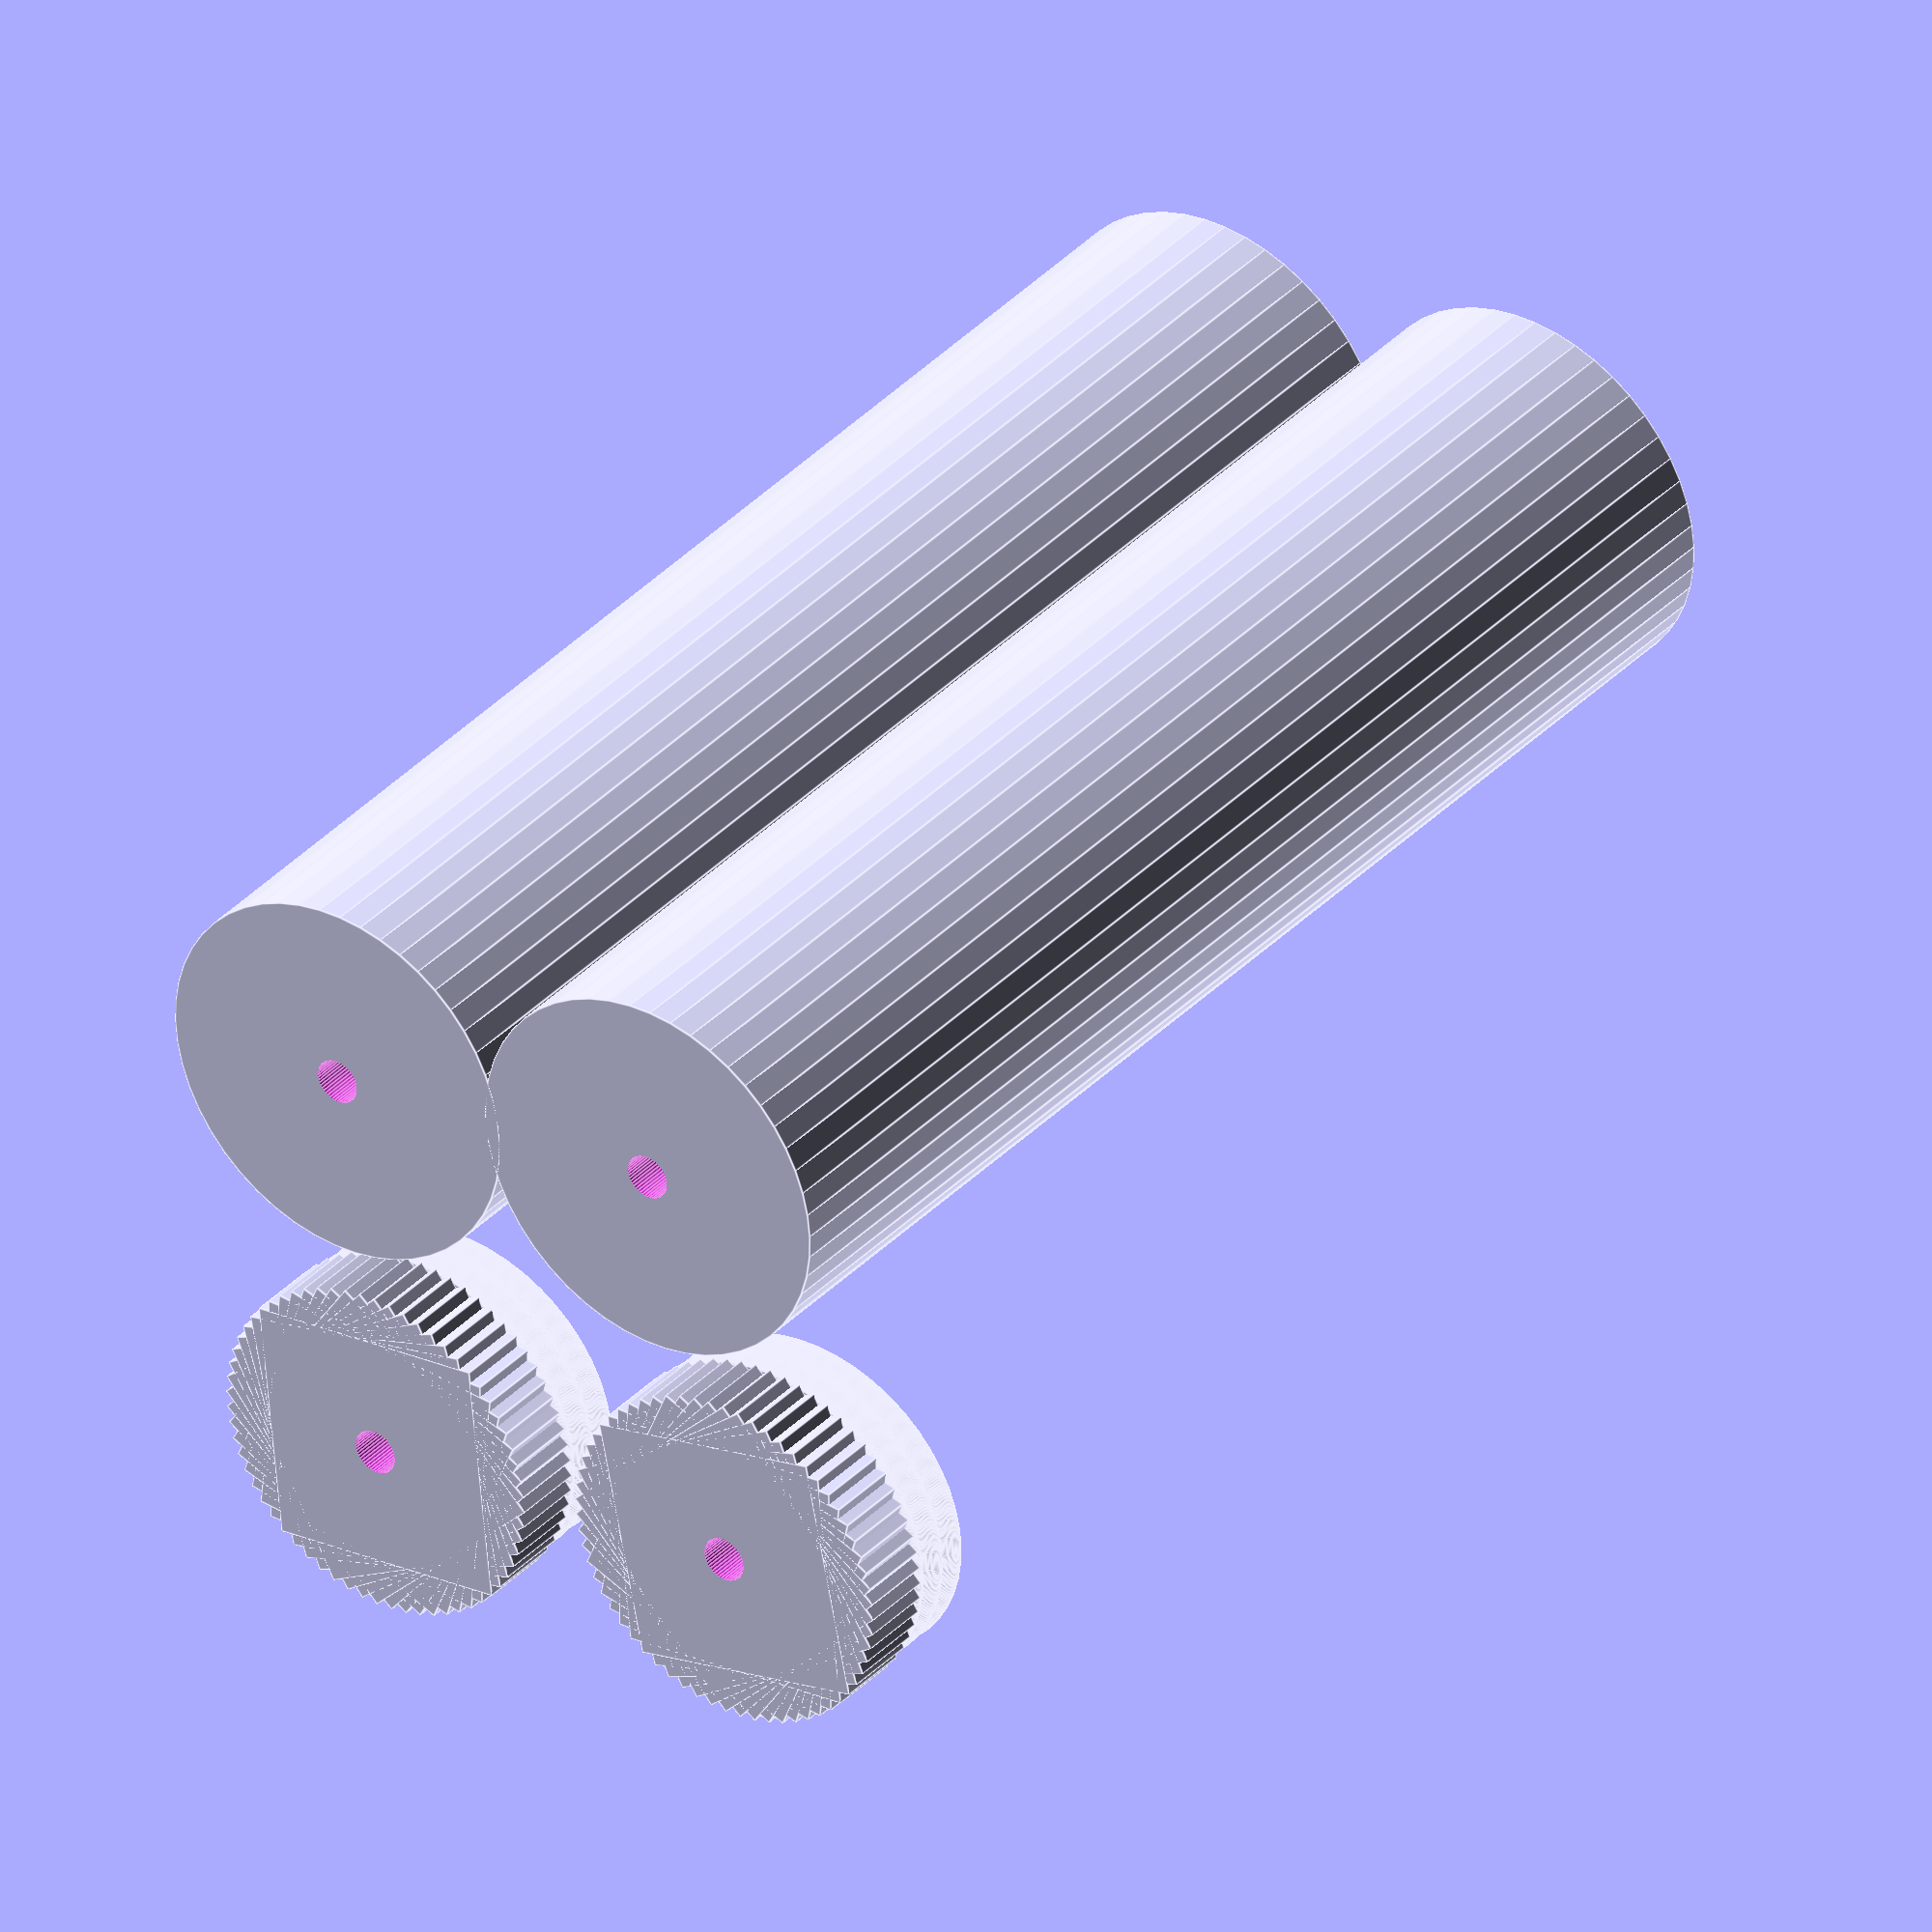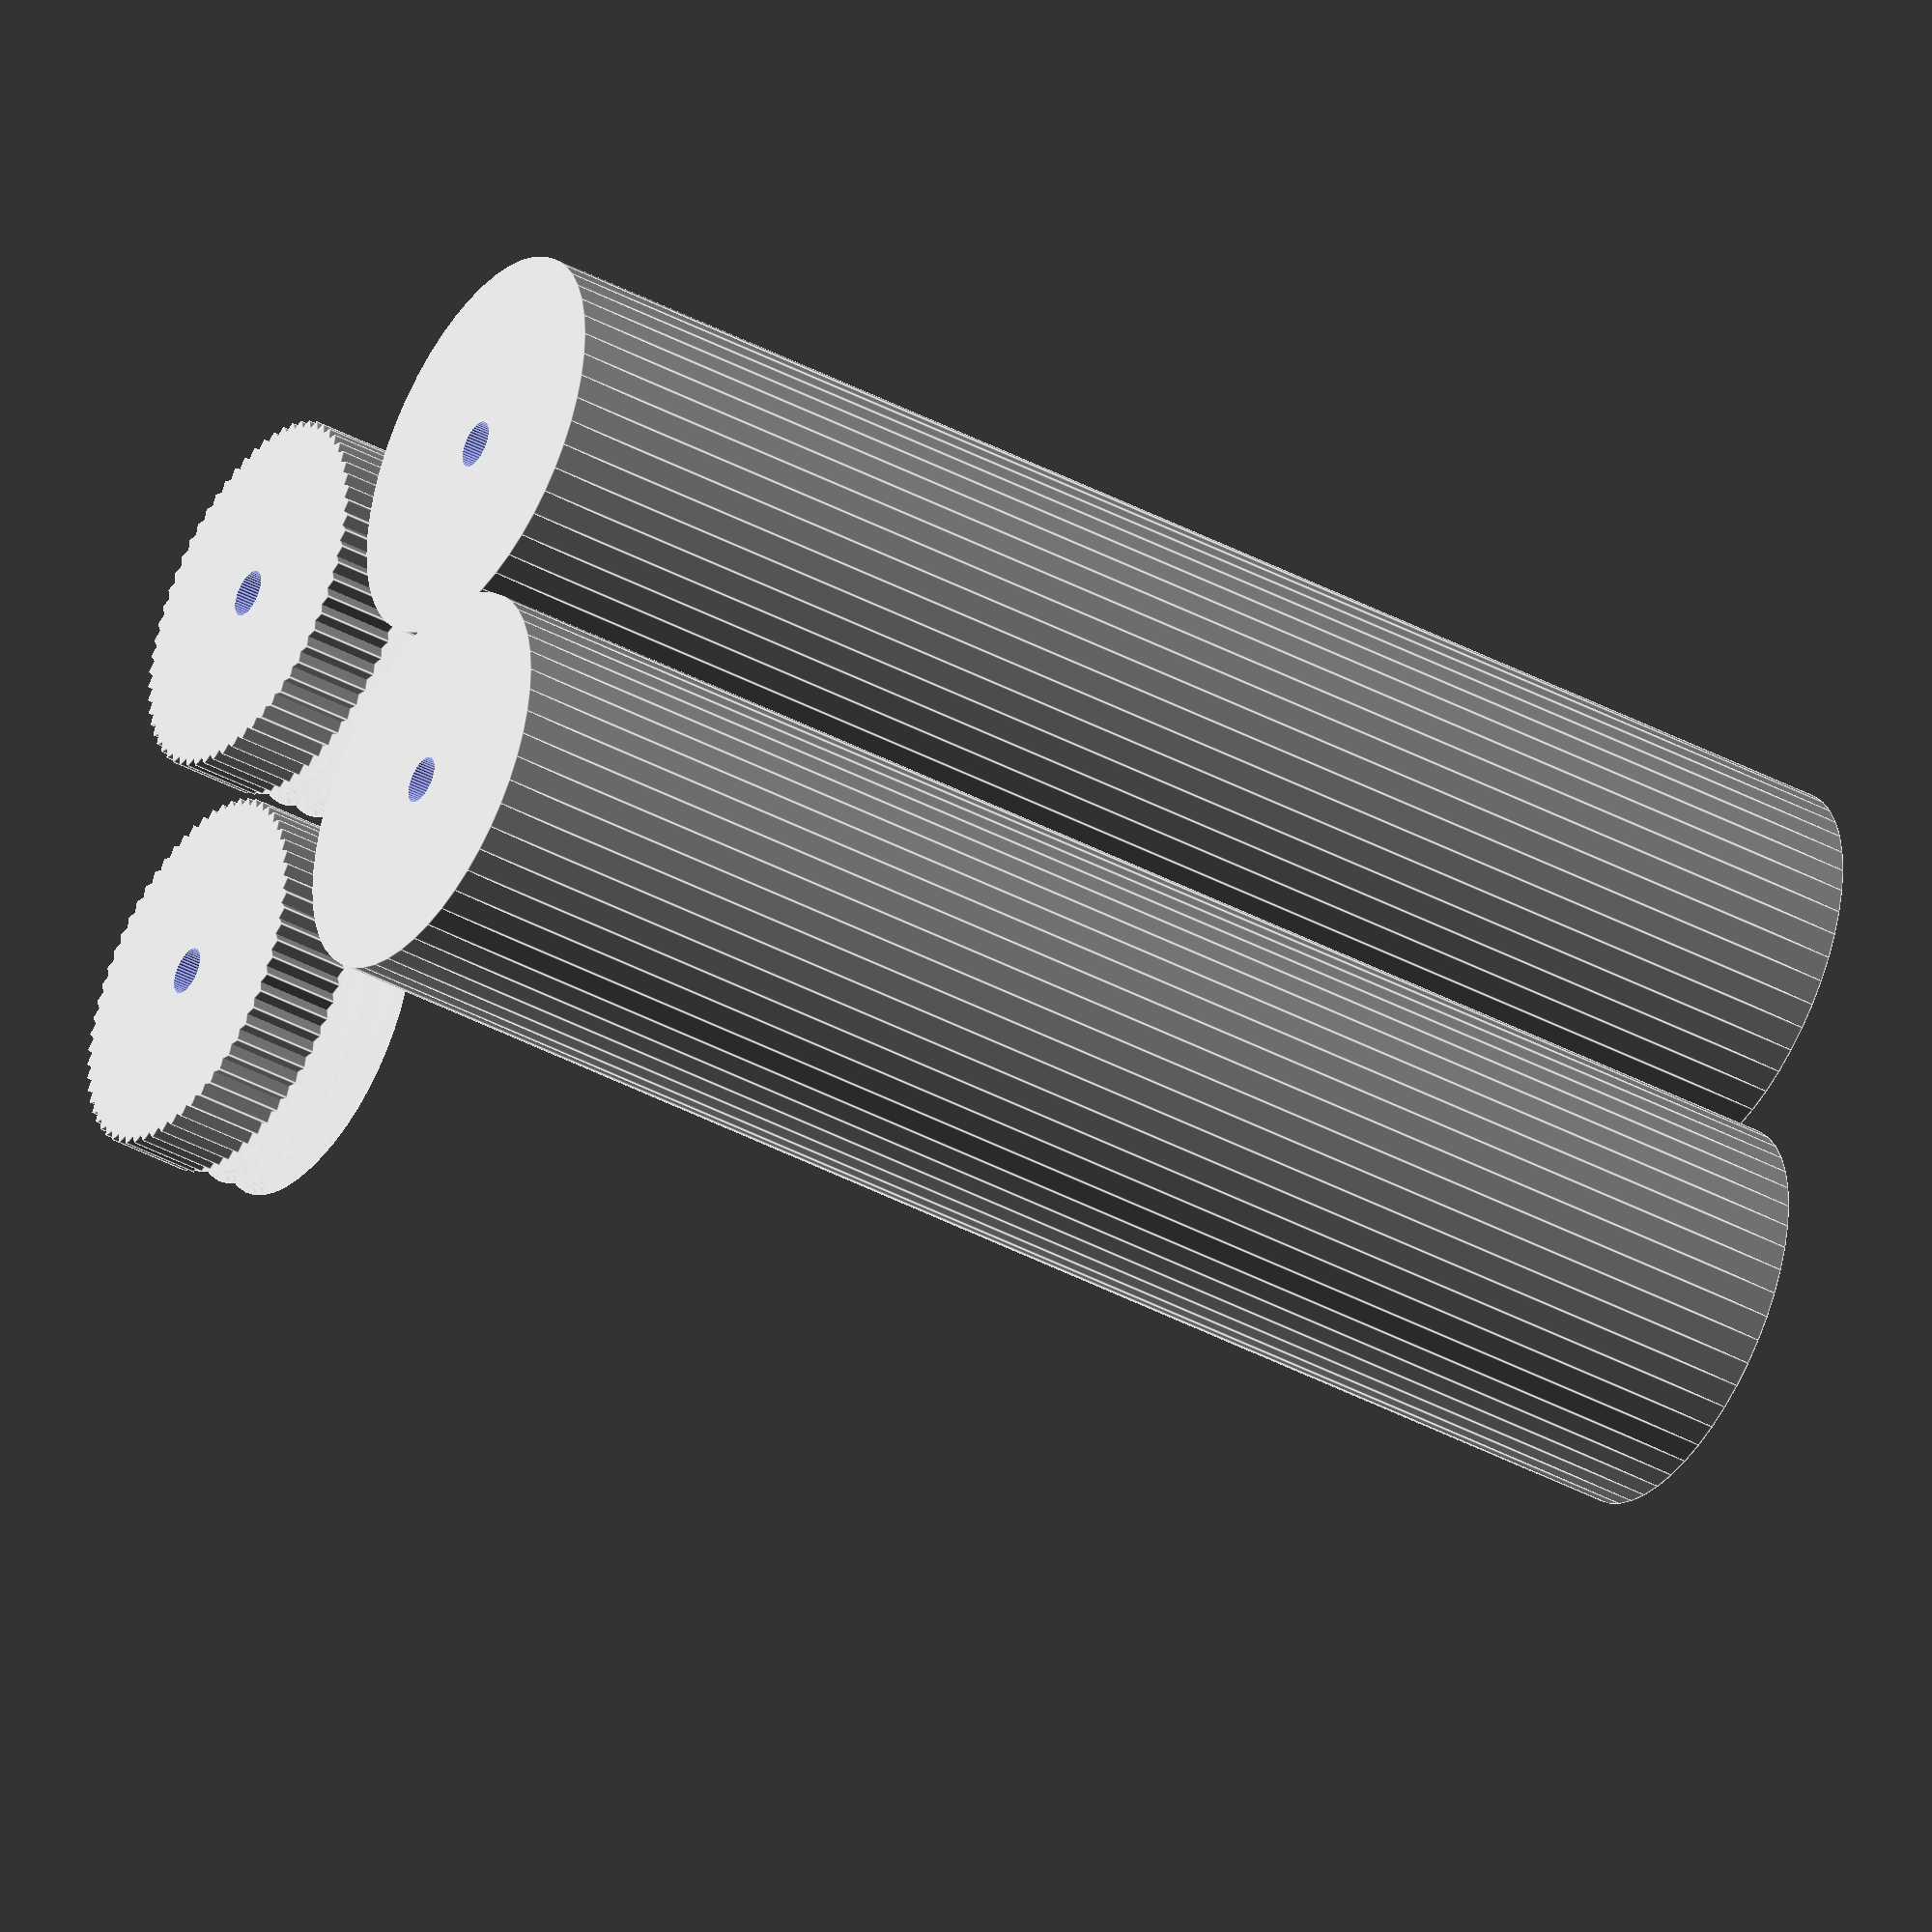
<openscad>
//Copyright (c) 2017 Corwin Hansen
//makes a button cell battery box. CR-2016 with pla 3d printing by default. can be used for other battery by changing the setting.

//variables
height=1.6;//button cell height 
diameter=20;//diameter of button cell 
number=50;//number of button cell per stack
stack=2;//number of stack connected together

width_tolerance=0.5;//tolerance of width from battery to wall
bottom_endcap_height=3;//height of bottom endcap 
screw_height=5;//height of screw
thumbturn_height=5;//height of thumbturn
thumbturn_knurl=16;//number of knurl on thumbturn divided by 4

wall_width=2;//width of wall
spring_contact_length=5;//length of positive and negative contacts added. set to 0 or negative for applying pressure with screw
contact_wire_diameter=3;//diameter of the contact wire

screw_turn=0.5;//number of turns in screw per unit
screw_tolerance=0.25;//tolerance of screw

shrinkage=0.02;//shrinkage during manifacturing

$fn=50;//smoothness




//module to make a knurl centerd at origin. makes a knurled cilynder with diameter of diameter on edges, height of height, and number*4 bumps
module knurl(diameter, height, number) {
      union(){
        for(n=[1:number]){
            rotate([0,0,(360*n)/(number*4)]){
               cube(size = [diameter/sqrt(2),diameter/sqrt(2),height], center = true);
            } 
        }
    }
}



//module for making a thread. makes a threadded rod with height of height, inner diameter of din, outer diameter of dout, and has turn turns per unit
module thread(height, turn, din, dout){
    linear_extrude(height=height, center=false, convexity=10, twist=-360*turn*height){//extrude while turning to get the thread
        translate([(dout-din)/4, 0, 0]){//translate circle to correct position
            circle(d=(dout+din)/2);//make the circle that turns in to screw threads
        }
    }
}


    
//module for making the body. Takes in variables and makes the correct object
module body (height, number, diameter, width_tolerance, bottom_endcap_height, screw_height, thumbturn_height, thumbturn_knurl, wall_width, spring_contact_length, contact_wire_diameter , screw_turn, screw_tolerance){
    //calculations
    dout=diameter+width_tolerance*2+wall_width*2;//calculate the outer diameter
    din=diameter+width_tolerance*2;//calculate the inner diameter
    theight=height*number+bottom_endcap_height+screw_height+spring_contact_length;//calculate total height of the body
    difference(){//subtract inner cylinder, wire hole, and screw from outer cylinder
        
        cylinder(h=theight, d=dout);//make outer cylinder
        
        translate([0, 0, bottom_endcap_height]){//move inner cylinder up to accomodate for bottom
            cylinder(h=theight, d=din);//make inner cylinder
        }
        
        translate([0, 0, -bottom_endcap_height/2]){//move wire cylinder so boolean happens correctly
            cylinder(h=bottom_endcap_height*2, d=contact_wire_diameter);//make cylinder for wire
        }
        
        translate([0, 0, theight-screw_height-thumbturn_height/4]){//move threadded rod to correct position
            thread(height=screw_height+thumbturn_height/2, turn=screw_turn, din=din, dout=(dout+din)/2);//make threadded rod
        }
    }
}



//module for making the cap. variables same as defined on top
//size is the knurl diameter
module cap (diameter, width_tolerance, bottom_endcap_height, screw_height, thumbturn_height, thumbturn_knurl, wall_width,contact_wire_diameter, screw_turn, screw_tolerance, size){
    //calculations
    dout=diameter+width_tolerance*2+wall_width*2;//calculate the outer diameter
    din=diameter+width_tolerance*2;//calculate the inner diameter
        
    difference(){//subtract wire hole from cap
        union(){//add knurl and screw to make screw
            
            translate([0, 0, thumbturn_height/2]){//move threadded rod to correct position
                knurl(diameter=size, height=thumbturn_height, number=thumbturn_knurl);//make knurl for cap    
            }
            
            translate([0, 0, thumbturn_height]){//move threadded rod to correct position
                thread(height=screw_height+thumbturn_height/126, turn=screw_turn, din=din-screw_tolerance*2, dout=(dout+din)/2-screw_tolerance*2);//make threadded rod
            }
            
        }
        
        translate([0, 0, -(thumbturn_height+screw_height)/2]){//move wire cylinder so boolean happens correctly
            cylinder(h=(thumbturn_height+screw_height)*2, d=contact_wire_diameter);//make cylinder for wire
        }    
    }
}



//module for making the body and cap that is specified. variables are the same as defined on the top.
module batterypack (height, number, diameter, stack, width_tolerance, bottom_endcap_height, screw_height, thumbturn_height, thumbturn_knurl, wall_width, spring_contact_length, contact_wire_diameter , screw_turn, screw_tolerance, shrinkage){
    scale=1/(1-shrinkage);//output scale of the object. Calculated based on shrinkage.
    //calculations
    dout=diameter+width_tolerance*2+wall_width*2;//calculate the outer diameter
    din=diameter+width_tolerance*2;//calculate the inner diameter
    
    scale(scale){//scale the object
        
        for(n=[1:stack]){//arrange caps
            translate([0, (n-1)*(dout+wall_width), 0]) {
                if(stack == 1){
                    cap(diameter, width_tolerance, bottom_endcap_height, screw_height, thumbturn_height, thumbturn_knurl, wall_width,contact_wire_diameter, screw_turn, screw_tolerance, size = dout);//make bigger cap if possible
                }
                else{
                     cap(diameter, width_tolerance, bottom_endcap_height, screw_height, thumbturn_height, thumbturn_knurl, wall_width,contact_wire_diameter, screw_turn, screw_tolerance, size = (dout+din)/2);//make smaller cap
                }
            }
        }
        for(n=[1:stack]){//arrange bodies
            translate([dout+wall_width, (n-1)*((dout+din+wall_width)/2), 0]) {
                body(height, number, diameter, width_tolerance, bottom_endcap_height, screw_height, thumbturn_height, thumbturn_knurl, wall_width, spring_contact_length, contact_wire_diameter , screw_turn, screw_tolerance);//make body
            }
        }
    }
}




//make the actual thing
batterypack(height, number, diameter, stack, width_tolerance, bottom_endcap_height, screw_height, thumbturn_height, thumbturn_knurl, wall_width, spring_contact_length, contact_wire_diameter , screw_turn, screw_tolerance, shrinkage);
</openscad>
<views>
elev=145.1 azim=96.2 roll=323.8 proj=o view=edges
elev=221.4 azim=345.0 roll=302.8 proj=o view=edges
</views>
